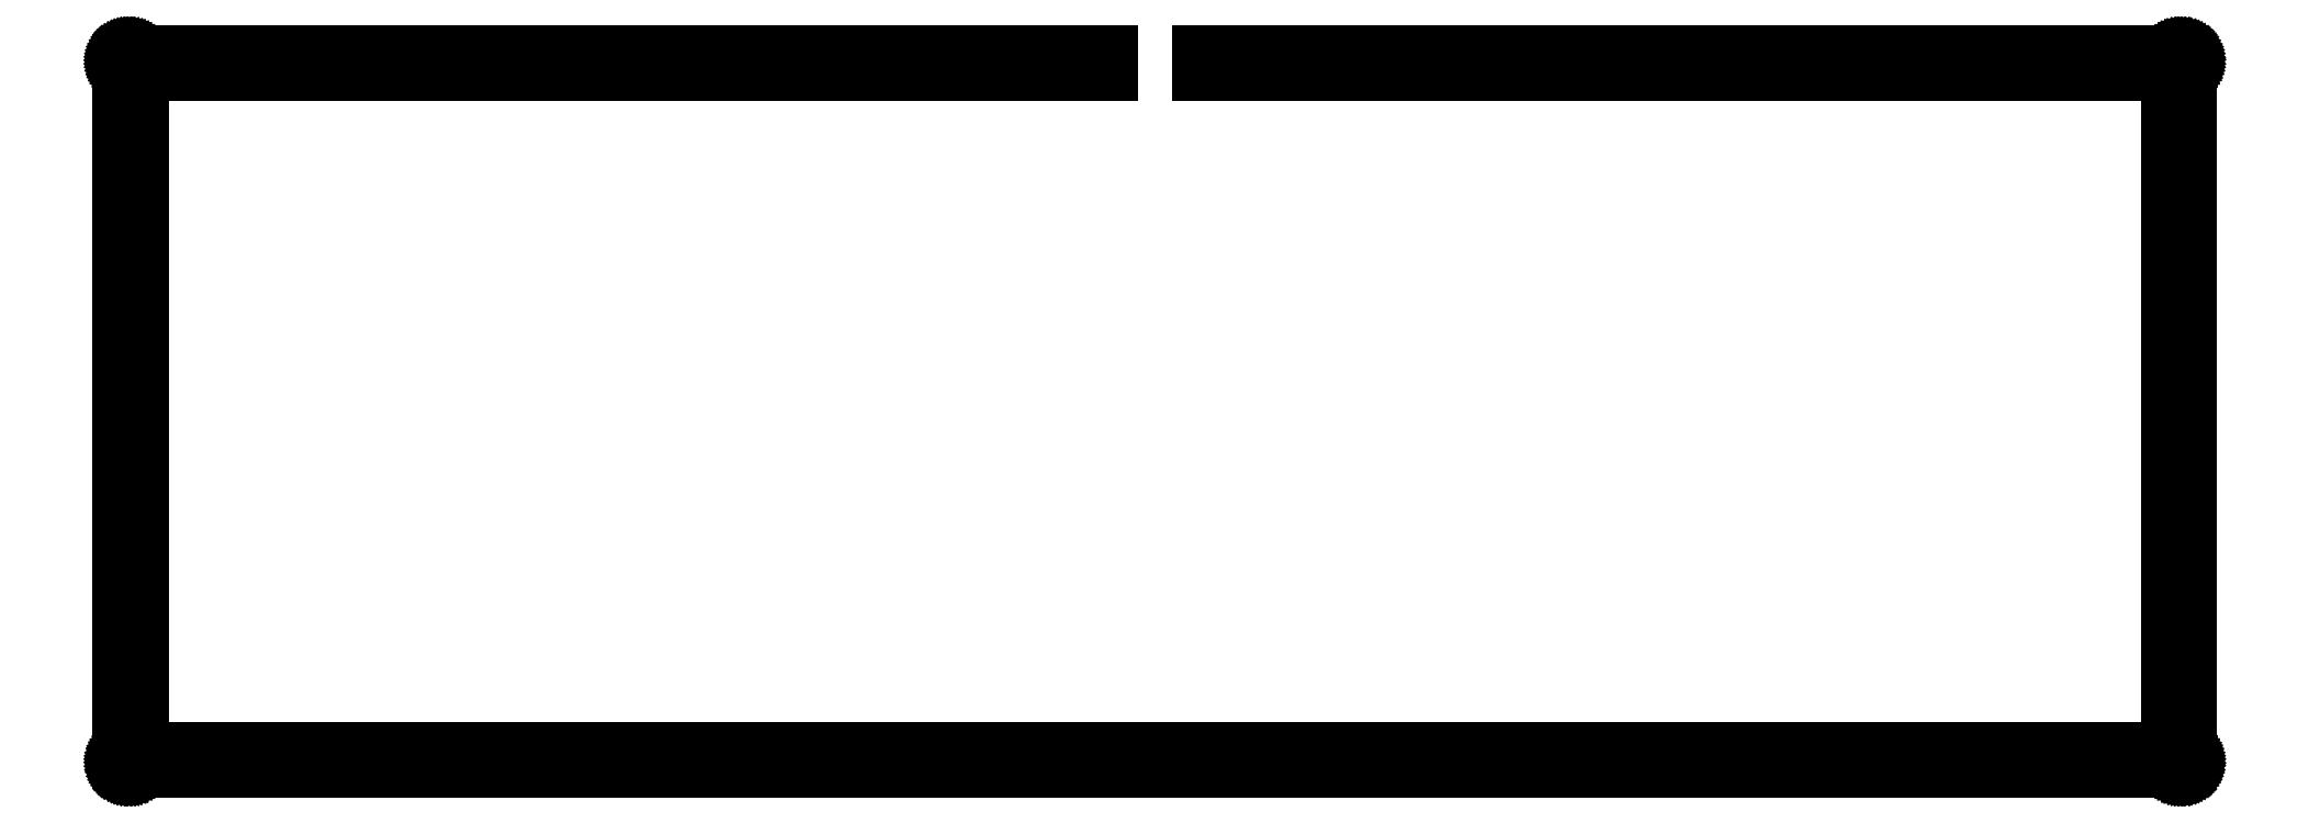
<metadata>
{"format":"dxf","ext":"dxf","renderer":"ezdxf+matplotlib","layout":"modelspace","background":"white","min_lineweight":24,"dpi":150}
</metadata>
<code>
0
SECTION
2
ENTITIES
0
LINE
8
0
10
233.5
20
80.09
30
0
11
233.5
21
80.17
31
0
0
LINE
8
0
10
233.5
20
80.17
30
0
11
233.5
21
80.25
31
0
0
LINE
8
0
10
233.5
20
80.25
30
0
11
233.5
21
80.33
31
0
0
LINE
8
0
10
233.5
20
80.33
30
0
11
233.4
21
80.4
31
0
0
LINE
8
0
10
233.4
20
80.4
30
0
11
233.4
21
80.48
31
0
0
LINE
8
0
10
233.4
20
80.48
30
0
11
233.4
21
80.55
31
0
0
LINE
8
0
10
233.4
20
80.55
30
0
11
233.3
21
80.62
31
0
0
LINE
8
0
10
233.3
20
80.62
30
0
11
233.3
21
80.68
31
0
0
LINE
8
0
10
233.3
20
80.68
30
0
11
233.3
21
80.74
31
0
0
LINE
8
0
10
233.3
20
80.74
30
0
11
233.2
21
80.8
31
0
0
LINE
8
0
10
233.2
20
80.8
30
0
11
233.1
21
80.85
31
0
0
LINE
8
0
10
233.1
20
80.85
30
0
11
233.1
21
80.9
31
0
0
LINE
8
0
10
233.1
20
80.9
30
0
11
233
21
80.95
31
0
0
LINE
8
0
10
233
20
80.95
30
0
11
232.9
21
80.98
31
0
0
LINE
8
0
10
232.9
20
80.98
30
0
11
232.9
21
81.02
31
0
0
LINE
8
0
10
232.9
20
81.02
30
0
11
232.8
21
81.04
31
0
0
LINE
8
0
10
232.8
20
81.04
30
0
11
232.7
21
81.07
31
0
0
LINE
8
0
10
232.7
20
81.07
30
0
11
232.7
21
81.08
31
0
0
LINE
8
0
10
232.7
20
81.08
30
0
11
232.6
21
81.09
31
0
0
LINE
8
0
10
232.6
20
81.09
30
0
11
232.5
21
81.09
31
0
0
LINE
8
0
10
232.5
20
81.09
30
0
11
121.8
21
81.09
31
0
0
LINE
8
0
10
121.8
20
81.09
30
0
11
121.8
21
78.69
31
0
0
LINE
8
0
10
121.8
20
78.69
30
0
11
231.1
21
78.69
31
0
0
LINE
8
0
10
231.1
20
78.69
30
0
11
231.1
21
2.493
31
0
0
LINE
8
0
10
231.1
20
2.493
30
0
11
2.494
21
2.493
31
0
0
LINE
8
0
10
2.494
20
2.493
30
0
11
2.494
21
78.69
31
0
0
LINE
8
0
10
2.494
20
78.69
30
0
11
111.8
21
78.69
31
0
0
LINE
8
0
10
111.8
20
78.69
30
0
11
111.8
21
81.09
31
0
0
LINE
8
0
10
111.8
20
81.09
30
0
11
1.094
21
81.09
31
0
0
LINE
8
0
10
1.094
20
81.09
30
0
11
1.016
21
81.09
31
0
0
LINE
8
0
10
1.016
20
81.09
30
0
11
0.9371
21
81.08
31
0
0
LINE
8
0
10
0.9371
20
81.08
30
0
11
0.8613
21
81.07
31
0
0
LINE
8
0
10
0.8613
20
81.07
30
0
11
0.7841
21
81.04
31
0
0
LINE
8
0
10
0.7841
20
81.04
30
0
11
0.7111
21
81.02
31
0
0
LINE
8
0
10
0.7111
20
81.02
30
0
11
0.6394
21
80.98
31
0
0
LINE
8
0
10
0.6394
20
80.98
30
0
11
0.5719
21
80.95
31
0
0
LINE
8
0
10
0.5719
20
80.95
30
0
11
0.5057
21
80.9
31
0
0
LINE
8
0
10
0.5057
20
80.9
30
0
11
0.4451
21
80.85
31
0
0
LINE
8
0
10
0.4451
20
80.85
30
0
11
0.3872
21
80.8
31
0
0
LINE
8
0
10
0.3872
20
80.8
30
0
11
0.3335
21
80.74
31
0
0
LINE
8
0
10
0.3335
20
80.74
30
0
11
0.2853
21
80.68
31
0
0
LINE
8
0
10
0.2853
20
80.68
30
0
11
0.2412
21
80.62
31
0
0
LINE
8
0
10
0.2412
20
80.62
30
0
11
0.2026
21
80.55
31
0
0
LINE
8
0
10
0.2026
20
80.55
30
0
11
0.1695
21
80.48
31
0
0
LINE
8
0
10
0.1695
20
80.48
30
0
11
0.1433
21
80.4
31
0
0
LINE
8
0
10
0.1433
20
80.4
30
0
11
0.1213
21
80.33
31
0
0
LINE
8
0
10
0.1213
20
80.33
30
0
11
0.1061
21
80.25
31
0
0
LINE
8
0
10
0.1061
20
80.25
30
0
11
0.09646
21
80.17
31
0
0
LINE
8
0
10
0.09646
20
80.17
30
0
11
0.09371
21
80.09
31
0
0
LINE
8
0
10
0.09371
20
80.09
30
0
11
0.09371
21
1.093
31
0
0
LINE
8
0
10
0.09371
20
1.093
30
0
11
0.09646
21
1.016
31
0
0
LINE
8
0
10
0.09646
20
1.016
30
0
11
0.1061
21
0.9371
31
0
0
LINE
8
0
10
0.1061
20
0.9371
30
0
11
0.1213
21
0.8599
31
0
0
LINE
8
0
10
0.1213
20
0.8599
30
0
11
0.1433
21
0.7841
31
0
0
LINE
8
0
10
0.1433
20
0.7841
30
0
11
0.1695
21
0.7097
31
0
0
LINE
8
0
10
0.1695
20
0.7097
30
0
11
0.2026
21
0.6394
31
0
0
LINE
8
0
10
0.2026
20
0.6394
30
0
11
0.2412
21
0.5719
31
0
0
LINE
8
0
10
0.2412
20
0.5719
30
0
11
0.2853
21
0.5057
31
0
0
LINE
8
0
10
0.2853
20
0.5057
30
0
11
0.3335
21
0.4437
31
0
0
LINE
8
0
10
0.3335
20
0.4437
30
0
11
0.3872
21
0.3859
31
0
0
LINE
8
0
10
0.3872
20
0.3859
30
0
11
0.4451
21
0.3335
31
0
0
LINE
8
0
10
0.4451
20
0.3335
30
0
11
0.5057
21
0.2839
31
0
0
LINE
8
0
10
0.5057
20
0.2839
30
0
11
0.5719
21
0.2398
31
0
0
LINE
8
0
10
0.5719
20
0.2398
30
0
11
0.6394
21
0.2026
31
0
0
LINE
8
0
10
0.6394
20
0.2026
30
0
11
0.7111
21
0.1695
31
0
0
LINE
8
0
10
0.7111
20
0.1695
30
0
11
0.7841
21
0.1419
31
0
0
LINE
8
0
10
0.7841
20
0.1419
30
0
11
0.8613
21
0.1213
31
0
0
LINE
8
0
10
0.8613
20
0.1213
30
0
11
0.9371
21
0.1047
31
0
0
LINE
8
0
10
0.9371
20
0.1047
30
0
11
1.016
21
0.09646
31
0
0
LINE
8
0
10
1.016
20
0.09646
30
0
11
1.094
21
0.09371
31
0
0
LINE
8
0
10
1.094
20
0.09371
30
0
11
232.5
21
0.09371
31
0
0
LINE
8
0
10
232.5
20
0.09371
30
0
11
232.6
21
0.09646
31
0
0
LINE
8
0
10
232.6
20
0.09646
30
0
11
232.7
21
0.1047
31
0
0
LINE
8
0
10
232.7
20
0.1047
30
0
11
232.7
21
0.1213
31
0
0
LINE
8
0
10
232.7
20
0.1213
30
0
11
232.8
21
0.1419
31
0
0
LINE
8
0
10
232.8
20
0.1419
30
0
11
232.9
21
0.1695
31
0
0
LINE
8
0
10
232.9
20
0.1695
30
0
11
232.9
21
0.2026
31
0
0
LINE
8
0
10
232.9
20
0.2026
30
0
11
233
21
0.2398
31
0
0
LINE
8
0
10
233
20
0.2398
30
0
11
233.1
21
0.2839
31
0
0
LINE
8
0
10
233.1
20
0.2839
30
0
11
233.1
21
0.3335
31
0
0
LINE
8
0
10
233.1
20
0.3335
30
0
11
233.2
21
0.3859
31
0
0
LINE
8
0
10
233.2
20
0.3859
30
0
11
233.3
21
0.4437
31
0
0
LINE
8
0
10
233.3
20
0.4437
30
0
11
233.3
21
0.5057
31
0
0
LINE
8
0
10
233.3
20
0.5057
30
0
11
233.3
21
0.5719
31
0
0
LINE
8
0
10
233.3
20
0.5719
30
0
11
233.4
21
0.6394
31
0
0
LINE
8
0
10
233.4
20
0.6394
30
0
11
233.4
21
0.7097
31
0
0
LINE
8
0
10
233.4
20
0.7097
30
0
11
233.4
21
0.7841
31
0
0
LINE
8
0
10
233.4
20
0.7841
30
0
11
233.5
21
0.8599
31
0
0
LINE
8
0
10
233.5
20
0.8599
30
0
11
233.5
21
0.9371
31
0
0
LINE
8
0
10
233.5
20
0.9371
30
0
11
233.5
21
1.016
31
0
0
LINE
8
0
10
233.5
20
1.016
30
0
11
233.5
21
1.093
31
0
0
LINE
8
0
10
233.5
20
1.093
30
0
11
233.5
21
80.09
31
0
0
LINE
8
0
10
232.3
20
80.39
30
0
11
232.4
21
80.37
31
0
0
LINE
8
0
10
232.4
20
80.37
30
0
11
232.6
21
80.3
31
0
0
LINE
8
0
10
232.6
20
80.3
30
0
11
232.7
21
80.19
31
0
0
LINE
8
0
10
232.7
20
80.19
30
0
11
232.8
21
80.05
31
0
0
LINE
8
0
10
232.8
20
80.05
30
0
11
232.8
21
79.89
31
0
0
LINE
8
0
10
232.8
20
79.89
30
0
11
232.8
21
79.74
31
0
0
LINE
8
0
10
232.8
20
79.74
30
0
11
232.7
21
79.6
31
0
0
LINE
8
0
10
232.7
20
79.6
30
0
11
232.6
21
79.49
31
0
0
LINE
8
0
10
232.6
20
79.49
30
0
11
232.4
21
79.42
31
0
0
LINE
8
0
10
232.4
20
79.42
30
0
11
232.3
21
79.39
31
0
0
LINE
8
0
10
232.3
20
79.39
30
0
11
232.1
21
79.42
31
0
0
LINE
8
0
10
232.1
20
79.42
30
0
11
232
21
79.49
31
0
0
LINE
8
0
10
232
20
79.49
30
0
11
231.9
21
79.6
31
0
0
LINE
8
0
10
231.9
20
79.6
30
0
11
231.8
21
79.74
31
0
0
LINE
8
0
10
231.8
20
79.74
30
0
11
231.8
21
79.89
31
0
0
LINE
8
0
10
231.8
20
79.89
30
0
11
231.8
21
80.05
31
0
0
LINE
8
0
10
231.8
20
80.05
30
0
11
231.9
21
80.19
31
0
0
LINE
8
0
10
231.9
20
80.19
30
0
11
232
21
80.3
31
0
0
LINE
8
0
10
232
20
80.3
30
0
11
232.1
21
80.37
31
0
0
LINE
8
0
10
232.1
20
80.37
30
0
11
232.3
21
80.39
31
0
0
LINE
8
0
10
232.3
20
1.793
30
0
11
232.4
21
1.769
31
0
0
LINE
8
0
10
232.4
20
1.769
30
0
11
232.6
21
1.698
31
0
0
LINE
8
0
10
232.6
20
1.698
30
0
11
232.7
21
1.587
31
0
0
LINE
8
0
10
232.7
20
1.587
30
0
11
232.8
21
1.448
31
0
0
LINE
8
0
10
232.8
20
1.448
30
0
11
232.8
21
1.294
31
0
0
LINE
8
0
10
232.8
20
1.294
30
0
11
232.8
21
1.138
31
0
0
LINE
8
0
10
232.8
20
1.138
30
0
11
232.7
21
0.9991
31
0
0
LINE
8
0
10
232.7
20
0.9991
30
0
11
232.6
21
0.8888
31
0
0
LINE
8
0
10
232.6
20
0.8888
30
0
11
232.4
21
0.8172
31
0
0
LINE
8
0
10
232.4
20
0.8172
30
0
11
232.3
21
0.7937
31
0
0
LINE
8
0
10
232.3
20
0.7937
30
0
11
232.1
21
0.8172
31
0
0
LINE
8
0
10
232.1
20
0.8172
30
0
11
232
21
0.8888
31
0
0
LINE
8
0
10
232
20
0.8888
30
0
11
231.9
21
0.9991
31
0
0
LINE
8
0
10
231.9
20
0.9991
30
0
11
231.8
21
1.138
31
0
0
LINE
8
0
10
231.8
20
1.138
30
0
11
231.8
21
1.294
31
0
0
LINE
8
0
10
231.8
20
1.294
30
0
11
231.8
21
1.448
31
0
0
LINE
8
0
10
231.8
20
1.448
30
0
11
231.9
21
1.587
31
0
0
LINE
8
0
10
231.9
20
1.587
30
0
11
232
21
1.698
31
0
0
LINE
8
0
10
232
20
1.698
30
0
11
232.1
21
1.769
31
0
0
LINE
8
0
10
232.1
20
1.769
30
0
11
232.3
21
1.793
31
0
0
LINE
8
0
10
1.294
20
1.793
30
0
11
1.448
21
1.769
31
0
0
LINE
8
0
10
1.448
20
1.769
30
0
11
1.587
21
1.698
31
0
0
LINE
8
0
10
1.587
20
1.698
30
0
11
1.699
21
1.587
31
0
0
LINE
8
0
10
1.699
20
1.587
30
0
11
1.769
21
1.448
31
0
0
LINE
8
0
10
1.769
20
1.448
30
0
11
1.794
21
1.294
31
0
0
LINE
8
0
10
1.794
20
1.294
30
0
11
1.769
21
1.138
31
0
0
LINE
8
0
10
1.769
20
1.138
30
0
11
1.699
21
0.9991
31
0
0
LINE
8
0
10
1.699
20
0.9991
30
0
11
1.587
21
0.8888
31
0
0
LINE
8
0
10
1.587
20
0.8888
30
0
11
1.448
21
0.8172
31
0
0
LINE
8
0
10
1.448
20
0.8172
30
0
11
1.294
21
0.7937
31
0
0
LINE
8
0
10
1.294
20
0.7937
30
0
11
1.138
21
0.8172
31
0
0
LINE
8
0
10
1.138
20
0.8172
30
0
11
0.9991
21
0.8888
31
0
0
LINE
8
0
10
0.9991
20
0.8888
30
0
11
0.8888
21
0.9991
31
0
0
LINE
8
0
10
0.8888
20
0.9991
30
0
11
0.8172
21
1.138
31
0
0
LINE
8
0
10
0.8172
20
1.138
30
0
11
0.7937
21
1.294
31
0
0
LINE
8
0
10
0.7937
20
1.294
30
0
11
0.8172
21
1.448
31
0
0
LINE
8
0
10
0.8172
20
1.448
30
0
11
0.8888
21
1.587
31
0
0
LINE
8
0
10
0.8888
20
1.587
30
0
11
0.9991
21
1.698
31
0
0
LINE
8
0
10
0.9991
20
1.698
30
0
11
1.138
21
1.769
31
0
0
LINE
8
0
10
1.138
20
1.769
30
0
11
1.294
21
1.793
31
0
0
LINE
8
0
10
1.294
20
80.39
30
0
11
1.448
21
80.37
31
0
0
LINE
8
0
10
1.448
20
80.37
30
0
11
1.587
21
80.3
31
0
0
LINE
8
0
10
1.587
20
80.3
30
0
11
1.699
21
80.19
31
0
0
LINE
8
0
10
1.699
20
80.19
30
0
11
1.769
21
80.05
31
0
0
LINE
8
0
10
1.769
20
80.05
30
0
11
1.794
21
79.89
31
0
0
LINE
8
0
10
1.794
20
79.89
30
0
11
1.769
21
79.74
31
0
0
LINE
8
0
10
1.769
20
79.74
30
0
11
1.699
21
79.6
31
0
0
LINE
8
0
10
1.699
20
79.6
30
0
11
1.587
21
79.49
31
0
0
LINE
8
0
10
1.587
20
79.49
30
0
11
1.448
21
79.42
31
0
0
LINE
8
0
10
1.448
20
79.42
30
0
11
1.294
21
79.39
31
0
0
LINE
8
0
10
1.294
20
79.39
30
0
11
1.138
21
79.42
31
0
0
LINE
8
0
10
1.138
20
79.42
30
0
11
0.9991
21
79.49
31
0
0
LINE
8
0
10
0.9991
20
79.49
30
0
11
0.8888
21
79.6
31
0
0
LINE
8
0
10
0.8888
20
79.6
30
0
11
0.8172
21
79.74
31
0
0
LINE
8
0
10
0.8172
20
79.74
30
0
11
0.7937
21
79.89
31
0
0
LINE
8
0
10
0.7937
20
79.89
30
0
11
0.8172
21
80.05
31
0
0
LINE
8
0
10
0.8172
20
80.05
30
0
11
0.8888
21
80.19
31
0
0
LINE
8
0
10
0.8888
20
80.19
30
0
11
0.9991
21
80.3
31
0
0
LINE
8
0
10
0.9991
20
80.3
30
0
11
1.138
21
80.37
31
0
0
LINE
8
0
10
1.138
20
80.37
30
0
11
1.294
21
80.39
31
0
0
ENDSEC
0
EOF

</code>
